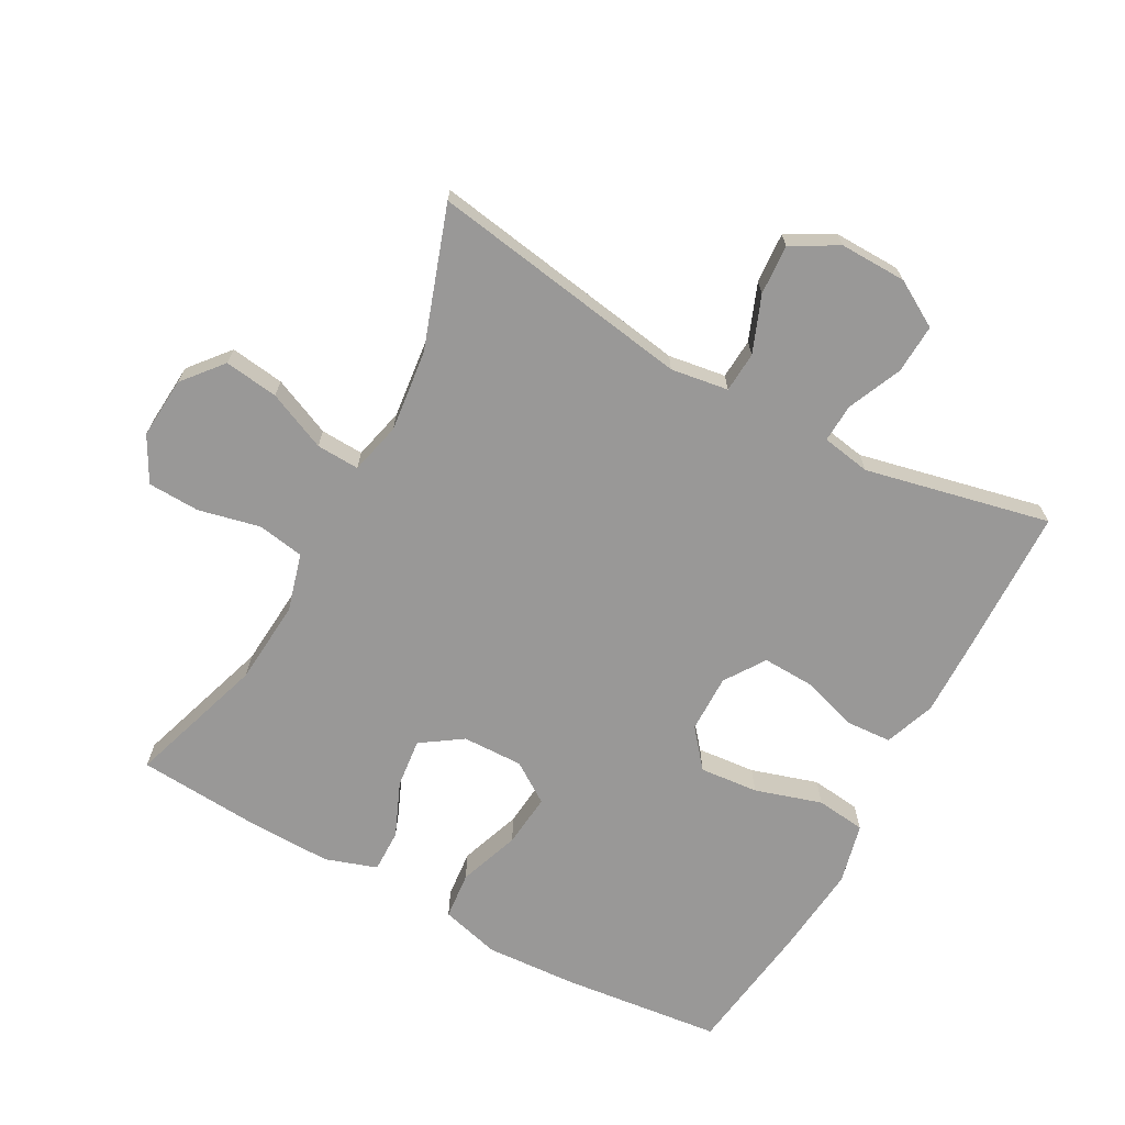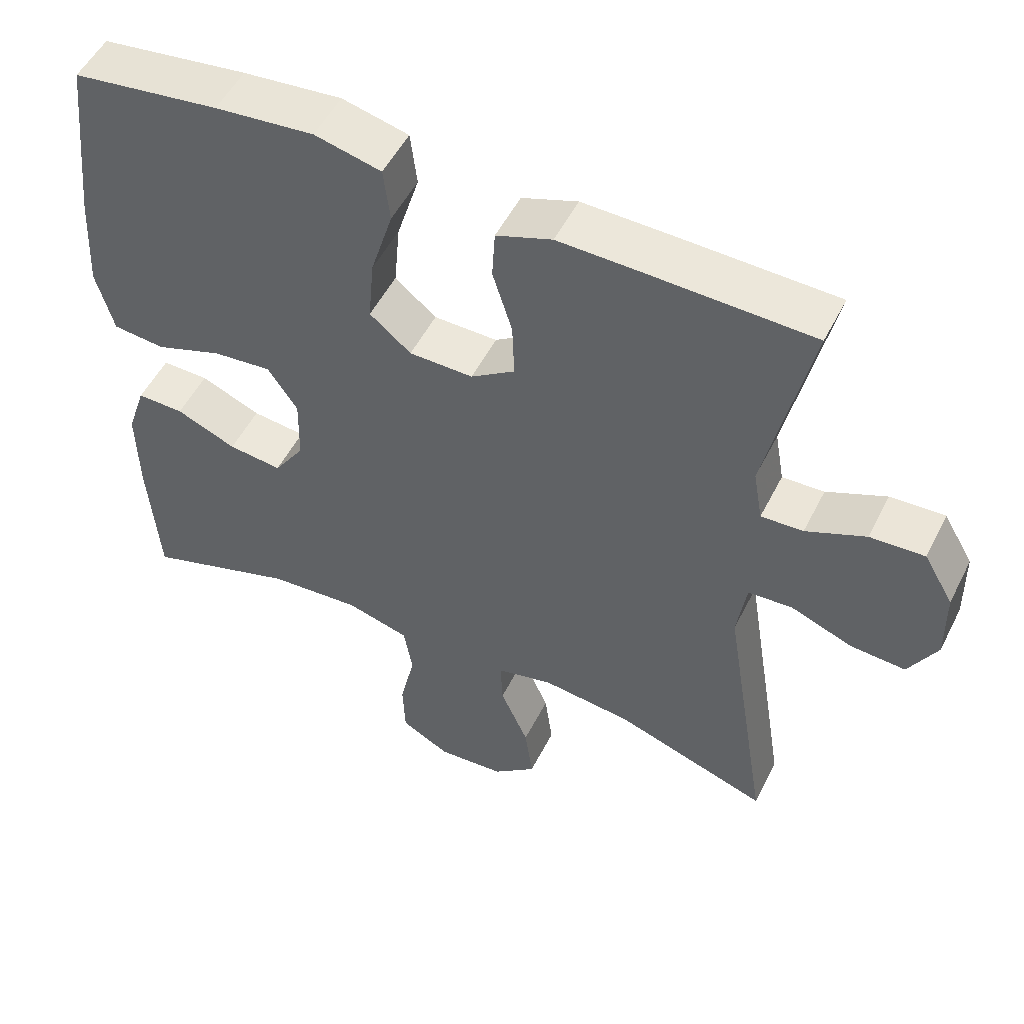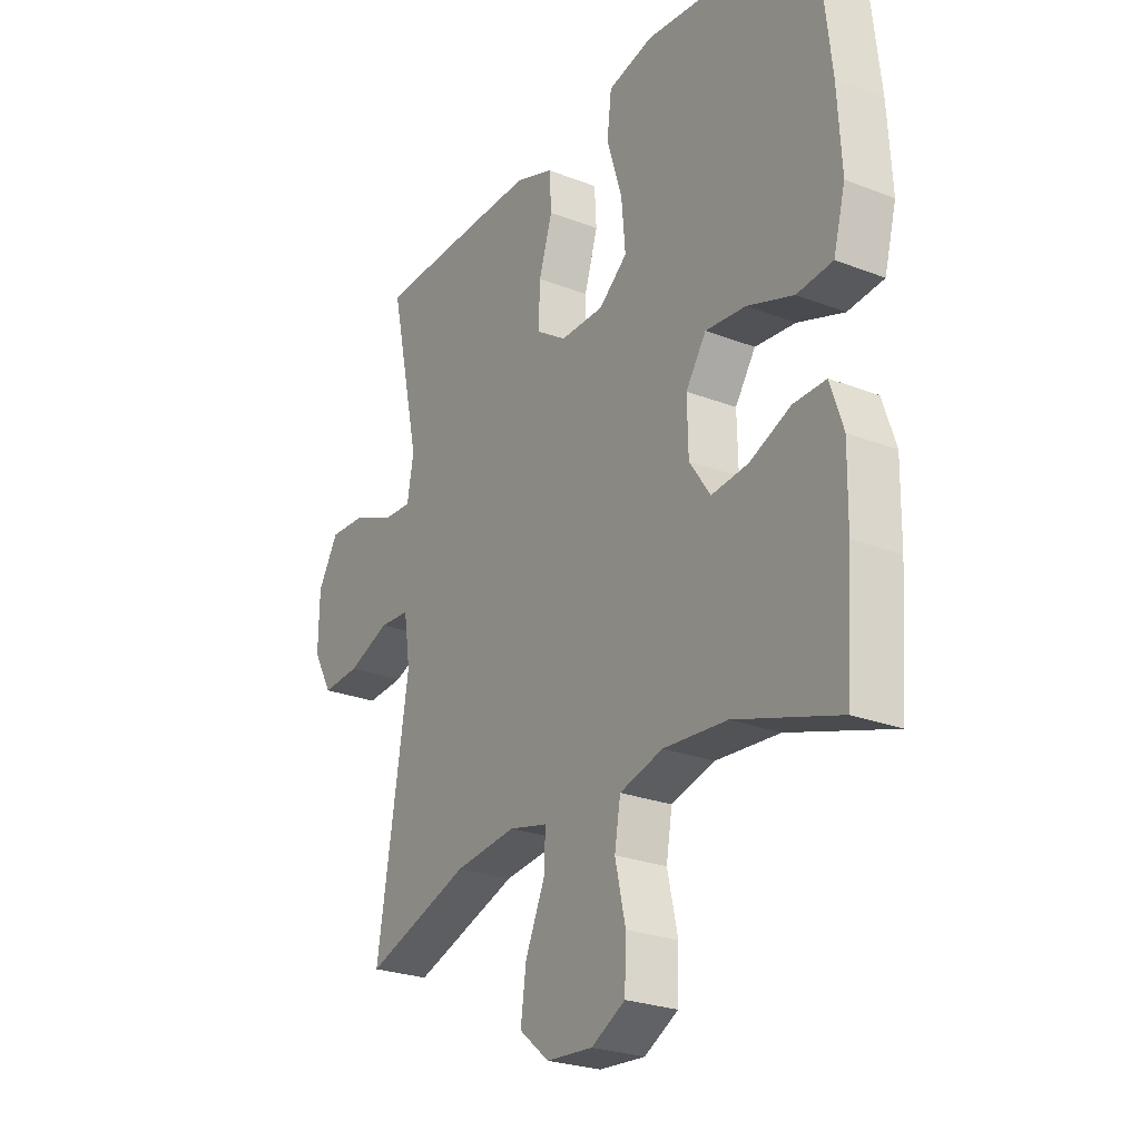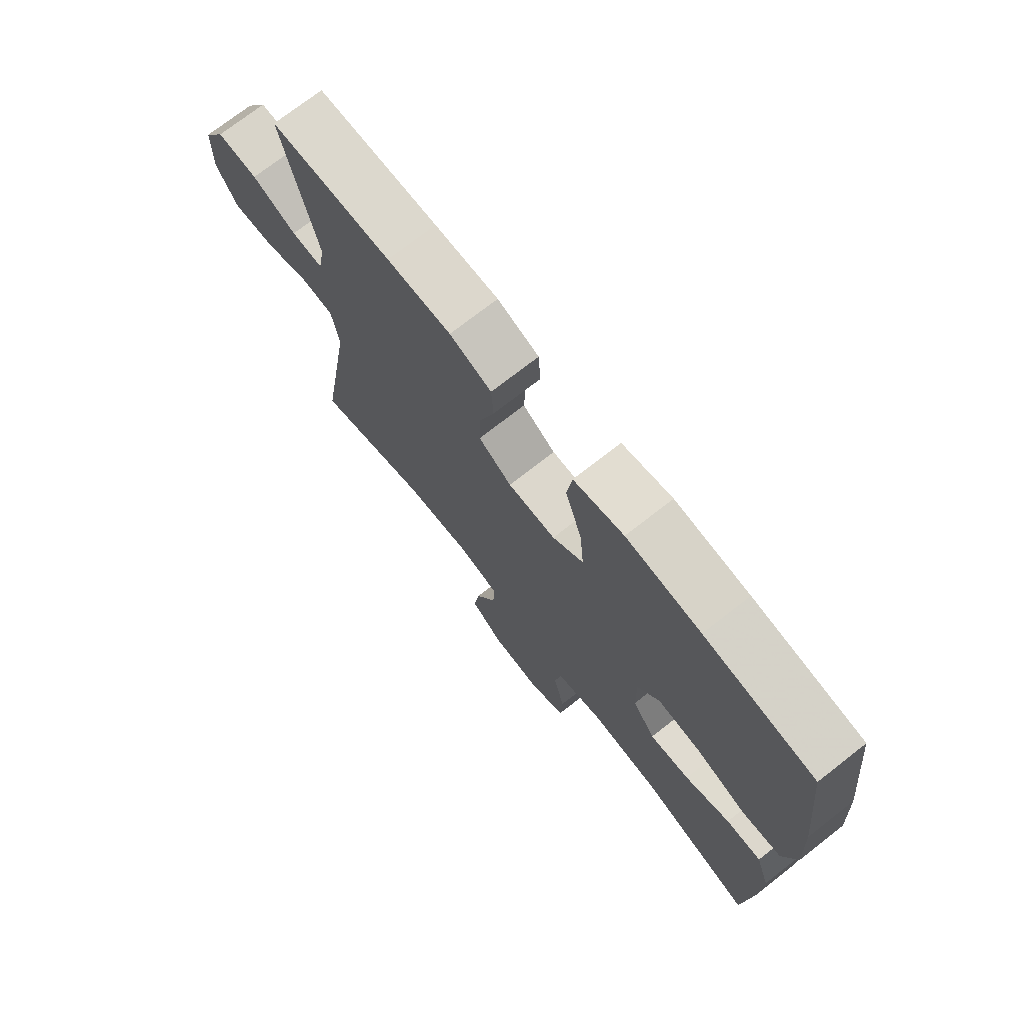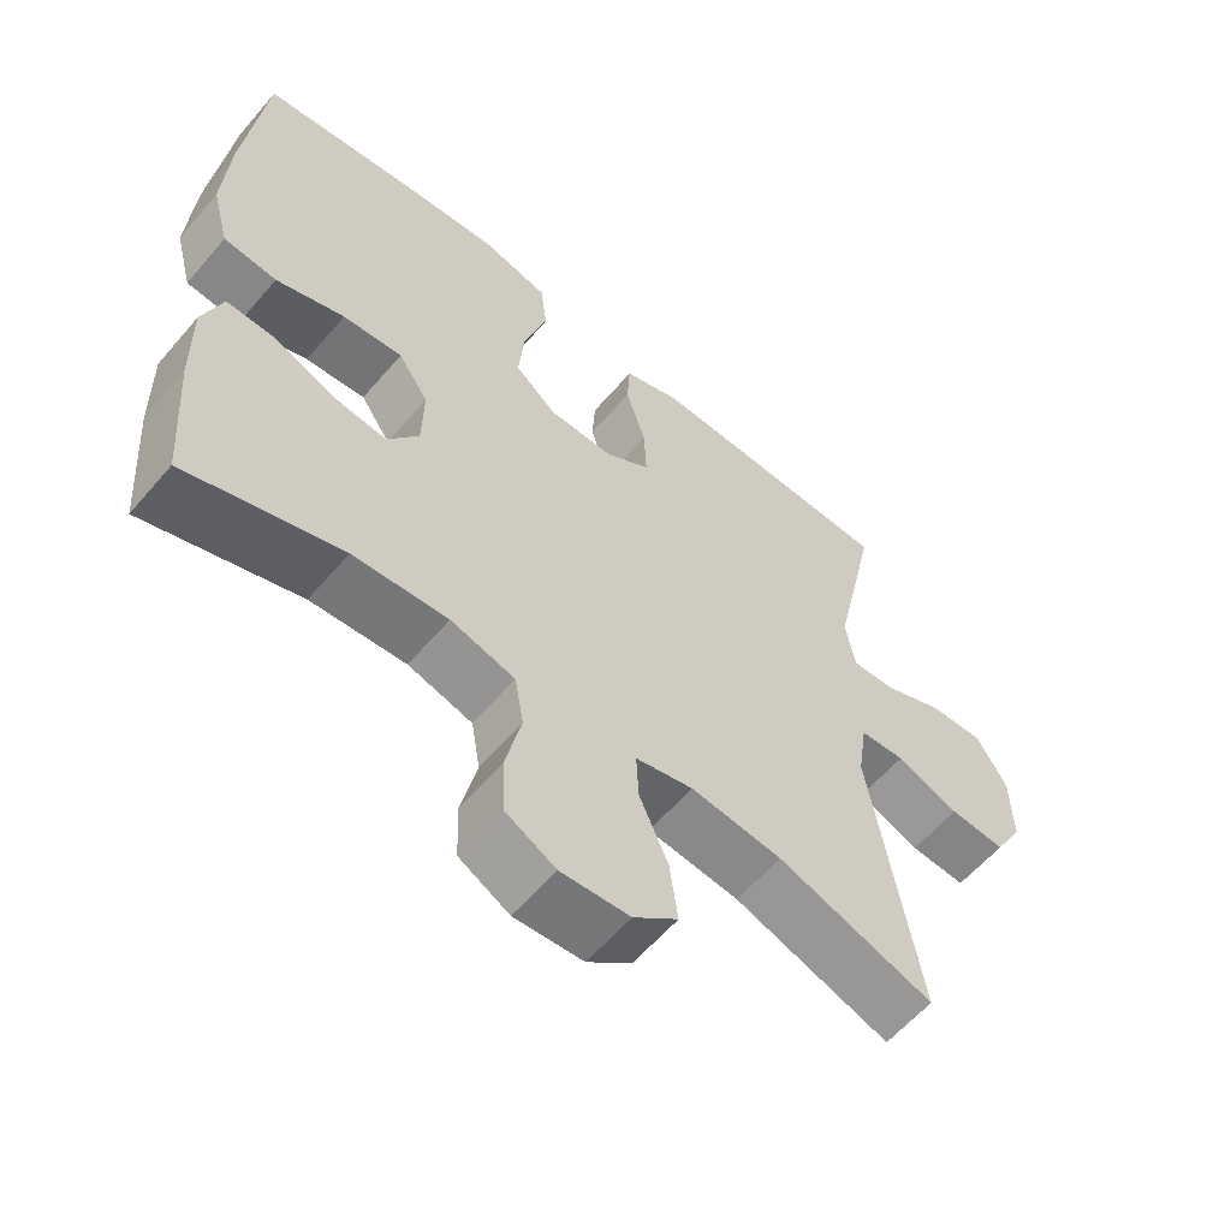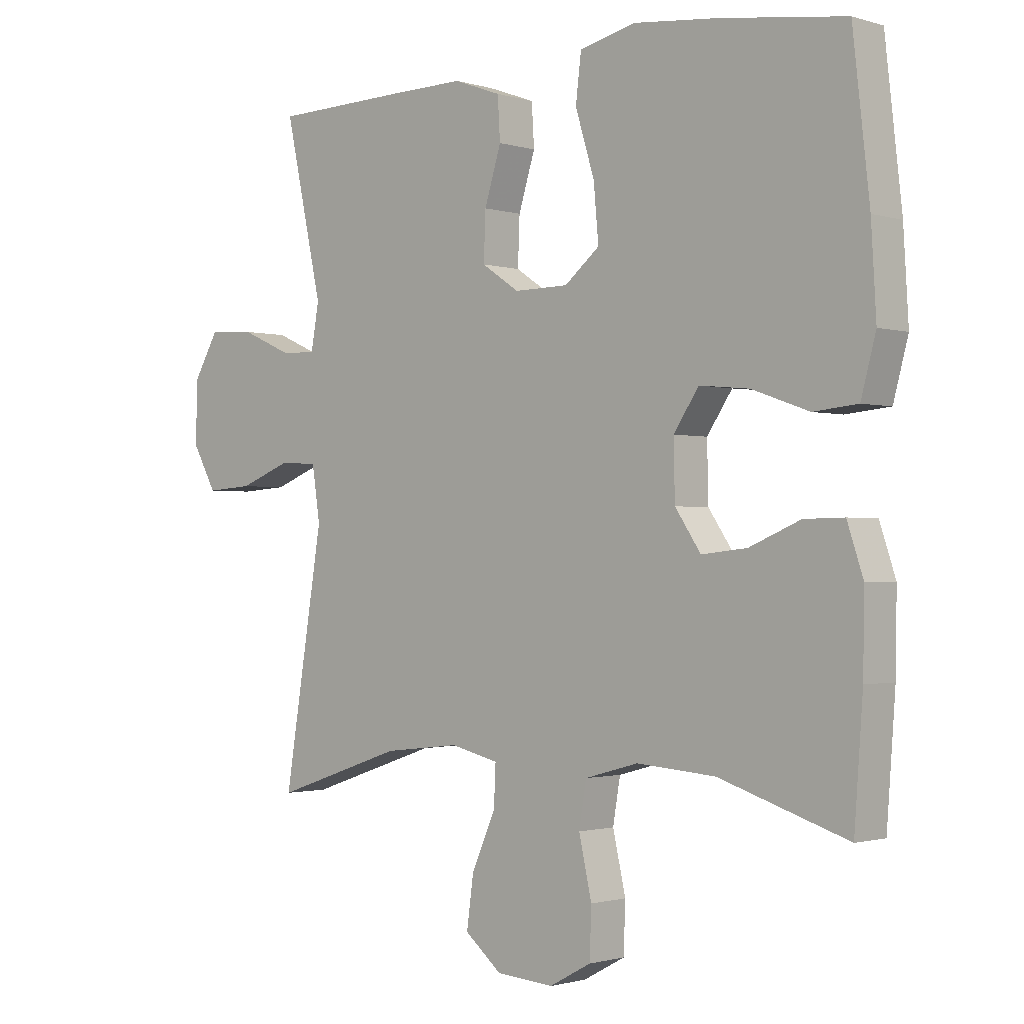
<metadata>
{"format":"obj","ext":"obj","renderer":"f3d","projection":"perspective","resolution":1024,"background":"white","views":[{"elev":-68.7,"azim":-118.6,"up":"+Y"},{"elev":52.1,"azim":-153.7,"up":"+Z"},{"elev":-25.5,"azim":58.1,"up":"+Z"},{"elev":73.4,"azim":52.0,"up":"+Z"},{"elev":-59.6,"azim":139.7,"up":"+Z"},{"elev":-1.3,"azim":42.2,"up":"+Z"}]}
</metadata>
<code>
v -0.5 0.07 0.5
v -0.277 0.07 0.506
v -0.159 0.07 0.508
v -0.082 0.07 0.48
v -0.078 0.07 0.412
v -0.105 0.07 0.325
v -0.108 0.07 0.248
v -0.047 0.07 0.207
v 0.041 0.07 0.208
v 0.098 0.07 0.255
v 0.09 0.07 0.344
v 0.059 0.07 0.445
v 0.068 0.07 0.52
v 0.16 0.07 0.542
v 0.297 0.07 0.528
v 0.5 0.07 0.5
v 0.527 0.07 0.257
v 0.535 0.07 0.119
v 0.511 0.07 0.029
v 0.439 0.07 0.022
v 0.346 0.07 0.055
v 0.265 0.07 0.063
v 0.224 0.07 0.002
v 0.226 0.07 -0.09
v 0.268 0.07 -0.152
v 0.342 0.07 -0.144
v 0.425 0.07 -0.109
v 0.49 0.07 -0.108
v 0.516 0.07 -0.186
v 0.514 0.07 -0.309
v 0.5 0.07 -0.5
v 0.291 0.07 -0.432
v 0.163 0.07 -0.422
v 0.076 0.07 -0.446
v 0.064 0.07 -0.517
v 0.085 0.07 -0.61
v 0.082 0.07 -0.689
v 0.014 0.07 -0.726
v -0.079 0.07 -0.719
v -0.139 0.07 -0.669
v -0.128 0.07 -0.587
v -0.089 0.07 -0.498
v -0.086 0.07 -0.433
v -0.164 0.07 -0.414
v -0.288 0.07 -0.428
v -0.5 0.07 -0.5
v -0.436 0.07 -0.104
v -0.449 0.07 -0.017
v -0.51 0.07 -0.013
v -0.595 0.07 -0.046
v -0.671 0.07 -0.051
v -0.71 0.07 0.019
v -0.708 0.07 0.12
v -0.667 0.07 0.19
v -0.592 0.07 0.186
v -0.51 0.07 0.15
v -0.452 0.07 0.147
v -0.439 0.07 0.221
v -0.5 0 0.5
v -0.277 0 0.506
v -0.159 0 0.508
v -0.082 0 0.48
v -0.078 0 0.412
v -0.105 0 0.325
v -0.108 0 0.248
v -0.047 0 0.207
v 0.041 0 0.208
v 0.098 0 0.255
v 0.09 0 0.344
v 0.059 0 0.445
v 0.068 0 0.52
v 0.16 0 0.542
v 0.297 0 0.528
v 0.5 0 0.5
v 0.527 0 0.257
v 0.535 0 0.119
v 0.511 0 0.029
v 0.439 0 0.022
v 0.346 0 0.055
v 0.265 0 0.063
v 0.224 0 0.002
v 0.226 0 -0.09
v 0.268 0 -0.152
v 0.342 0 -0.144
v 0.425 0 -0.109
v 0.49 0 -0.108
v 0.516 0 -0.186
v 0.514 0 -0.309
v 0.5 0 -0.5
v 0.291 0 -0.432
v 0.163 0 -0.422
v 0.076 0 -0.446
v 0.064 0 -0.517
v 0.085 0 -0.61
v 0.082 0 -0.689
v 0.014 0 -0.726
v -0.079 0 -0.719
v -0.139 0 -0.669
v -0.128 0 -0.587
v -0.089 0 -0.498
v -0.086 0 -0.433
v -0.164 0 -0.414
v -0.288 0 -0.428
v -0.5 0 -0.5
v -0.436 0 -0.104
v -0.449 0 -0.017
v -0.51 0 -0.013
v -0.595 0 -0.046
v -0.671 0 -0.051
v -0.71 0 0.019
v -0.708 0 0.12
v -0.667 0 0.19
v -0.592 0 0.186
v -0.51 0 0.15
v -0.452 0 0.147
v -0.439 0 0.221
f 54 55 56
f 53 54 56
f 52 53 56
f 51 52 56
f 50 51 56
f 49 50 56
f 48 49 56 57
f 47 48 57 58
f 45 46 47
f 44 45 47 58
f 40 41 42
f 39 40 42
f 38 39 42
f 37 38 42
f 36 37 42
f 35 36 42
f 34 35 42 43
f 58 1 2
f 44 58 2
f 43 44 2
f 34 43 2
f 33 34 2
f 30 31 32
f 29 30 32
f 28 29 32
f 27 28 32
f 26 27 32
f 19 20 21
f 18 19 21
f 17 18 21
f 16 17 21
f 15 16 21
f 14 15 21
f 13 14 21
f 12 13 21
f 11 12 21
f 10 11 21 22
f 9 10 22 23
f 4 5 6
f 3 4 6
f 2 3 6
f 2 6 7
f 33 2 7
f 25 26 32 33
f 33 7 8
f 25 33 8
f 24 25 8
f 8 9 23 24
f 114 113 112
f 114 112 111
f 114 111 110
f 114 110 109
f 114 109 108
f 114 108 107
f 115 114 107 106
f 116 115 106 105
f 105 104 103
f 116 105 103 102
f 100 99 98
f 100 98 97
f 100 97 96
f 100 96 95
f 100 95 94
f 100 94 93
f 101 100 93 92
f 60 59 116
f 60 116 102
f 60 102 101
f 60 101 92
f 60 92 91
f 90 89 88
f 90 88 87
f 90 87 86
f 90 86 85
f 90 85 84
f 79 78 77
f 79 77 76
f 79 76 75
f 79 75 74
f 79 74 73
f 79 73 72
f 79 72 71
f 79 71 70
f 79 70 69
f 80 79 69 68
f 81 80 68 67
f 64 63 62
f 64 62 61
f 64 61 60
f 65 64 60
f 65 60 91
f 91 90 84 83
f 66 65 91
f 66 91 83
f 66 83 82
f 82 81 67 66
f 1 59 60 2
f 2 60 61 3
f 3 61 62 4
f 4 62 63 5
f 5 63 64 6
f 6 64 65 7
f 7 65 66 8
f 8 66 67 9
f 9 67 68 10
f 10 68 69 11
f 11 69 70 12
f 12 70 71 13
f 13 71 72 14
f 14 72 73 15
f 15 73 74 16
f 16 74 75 17
f 17 75 76 18
f 18 76 77 19
f 19 77 78 20
f 20 78 79 21
f 21 79 80 22
f 22 80 81 23
f 23 81 82 24
f 24 82 83 25
f 25 83 84 26
f 26 84 85 27
f 27 85 86 28
f 28 86 87 29
f 29 87 88 30
f 30 88 89 31
f 31 89 90 32
f 32 90 91 33
f 33 91 92 34
f 34 92 93 35
f 35 93 94 36
f 36 94 95 37
f 37 95 96 38
f 38 96 97 39
f 39 97 98 40
f 40 98 99 41
f 41 99 100 42
f 42 100 101 43
f 43 101 102 44
f 44 102 103 45
f 45 103 104 46
f 46 104 105 47
f 47 105 106 48
f 48 106 107 49
f 49 107 108 50
f 50 108 109 51
f 51 109 110 52
f 52 110 111 53
f 53 111 112 54
f 54 112 113 55
f 55 113 114 56
f 56 114 115 57
f 57 115 116 58
f 58 116 59 1

</code>
